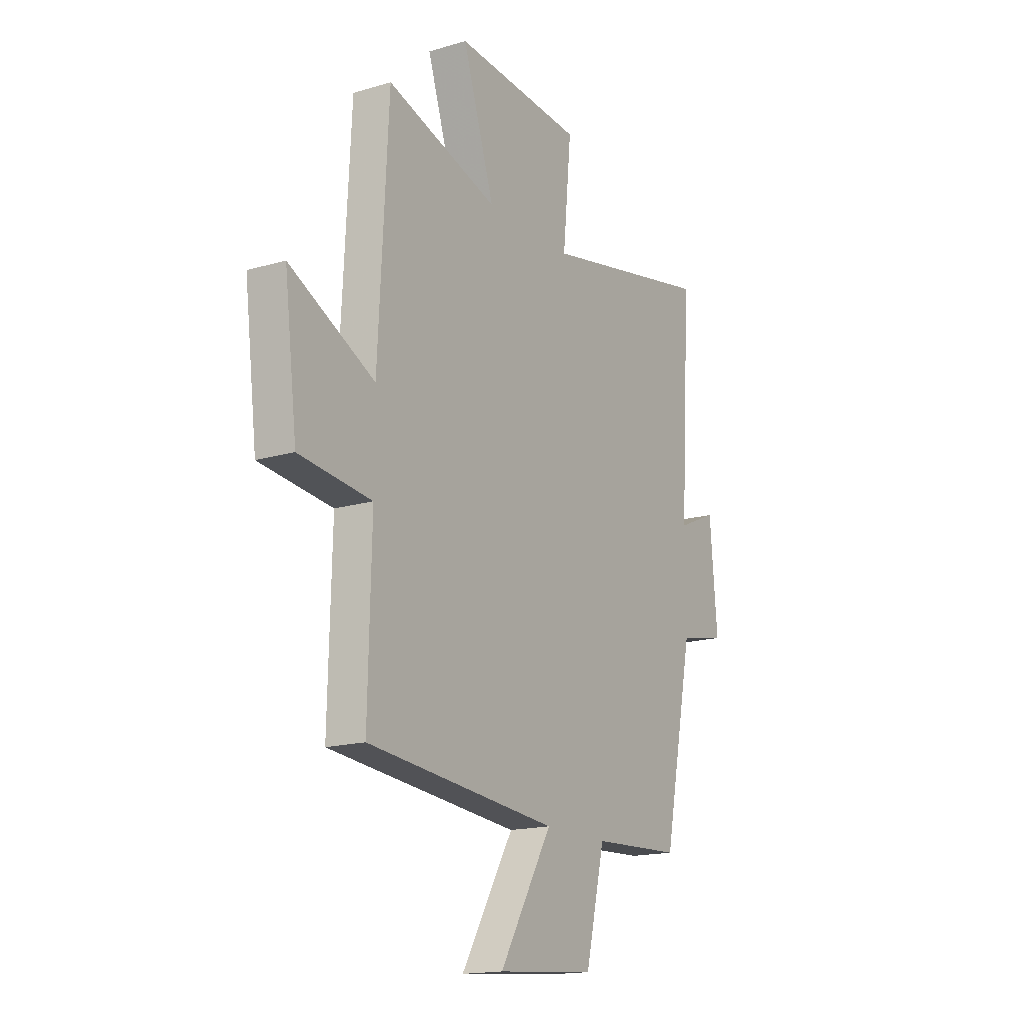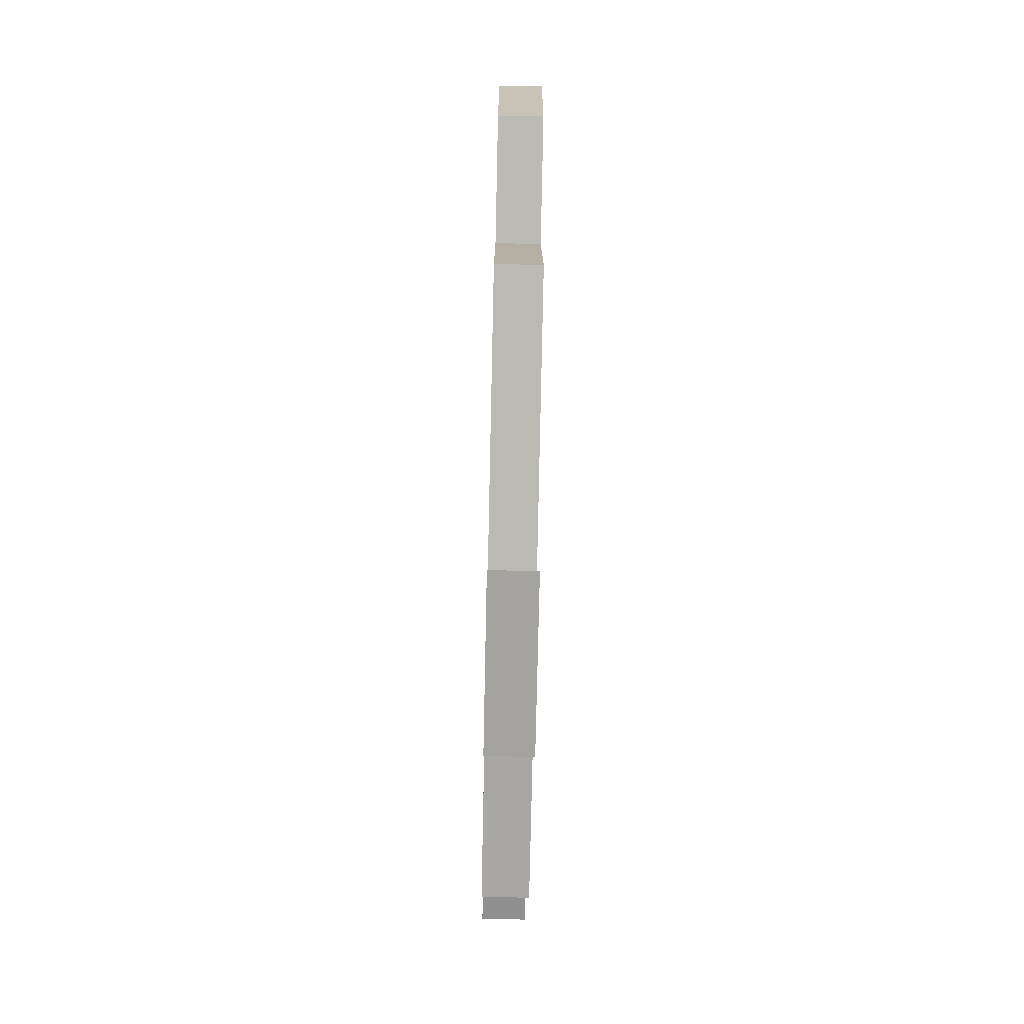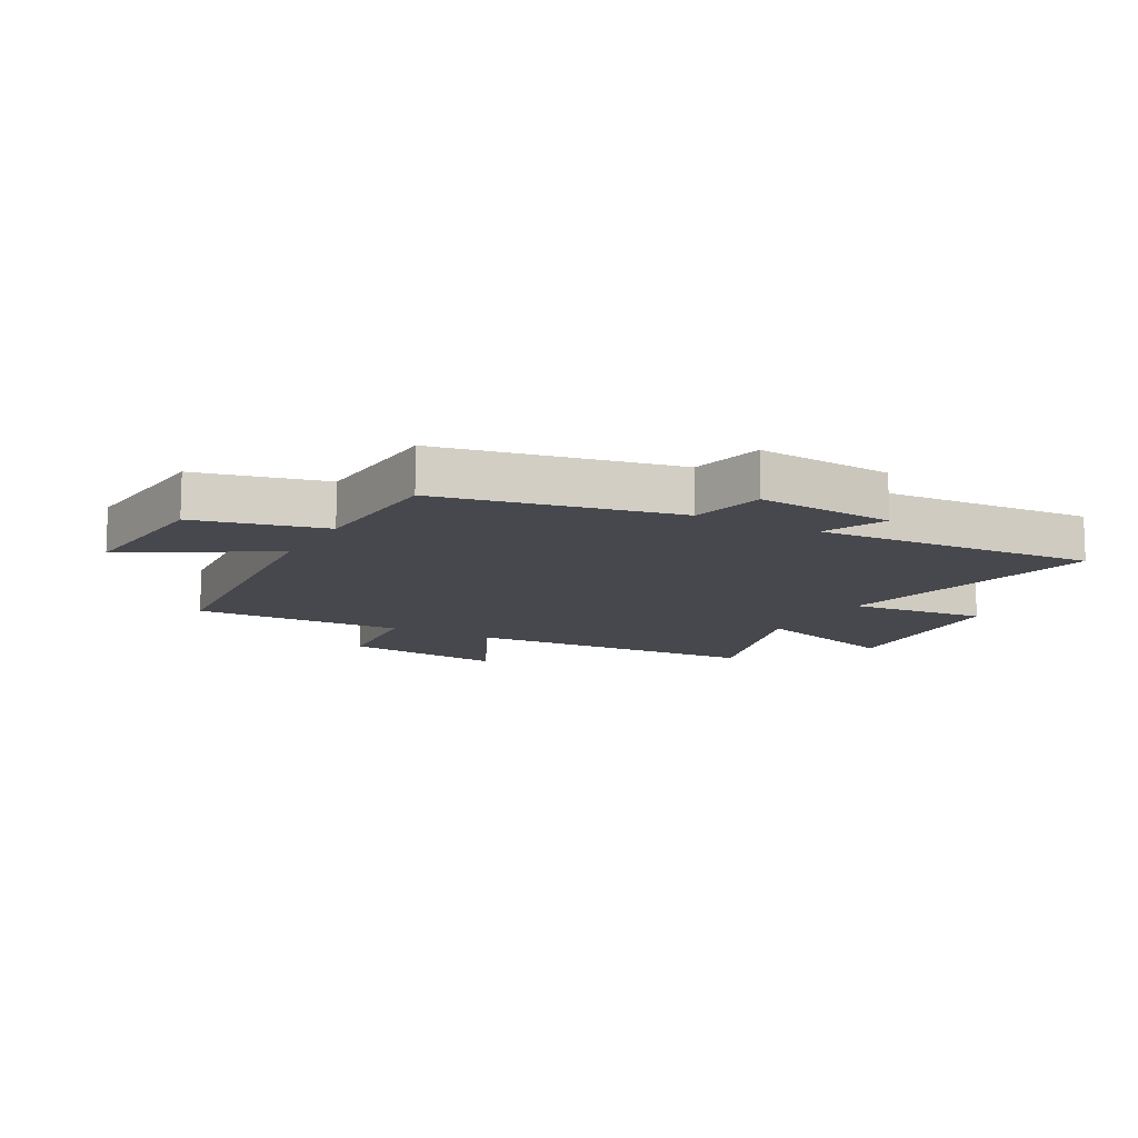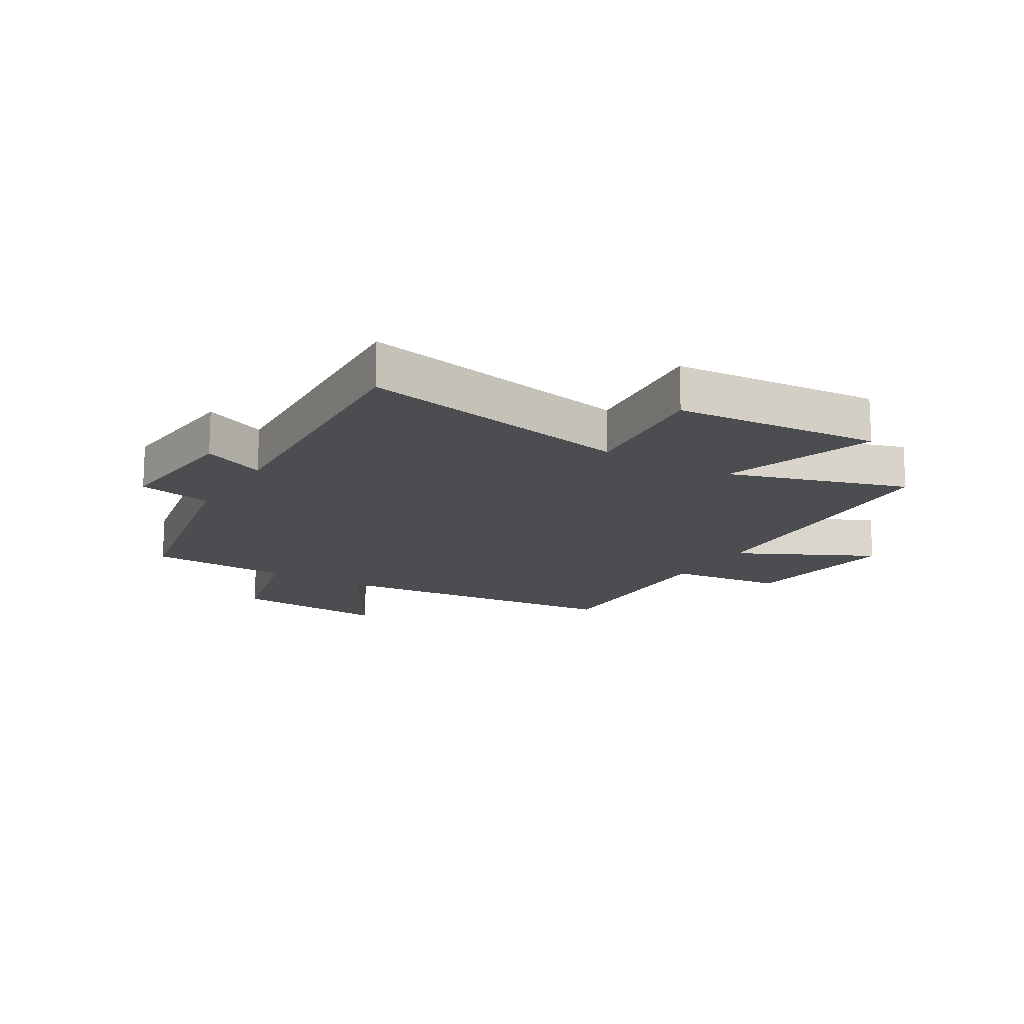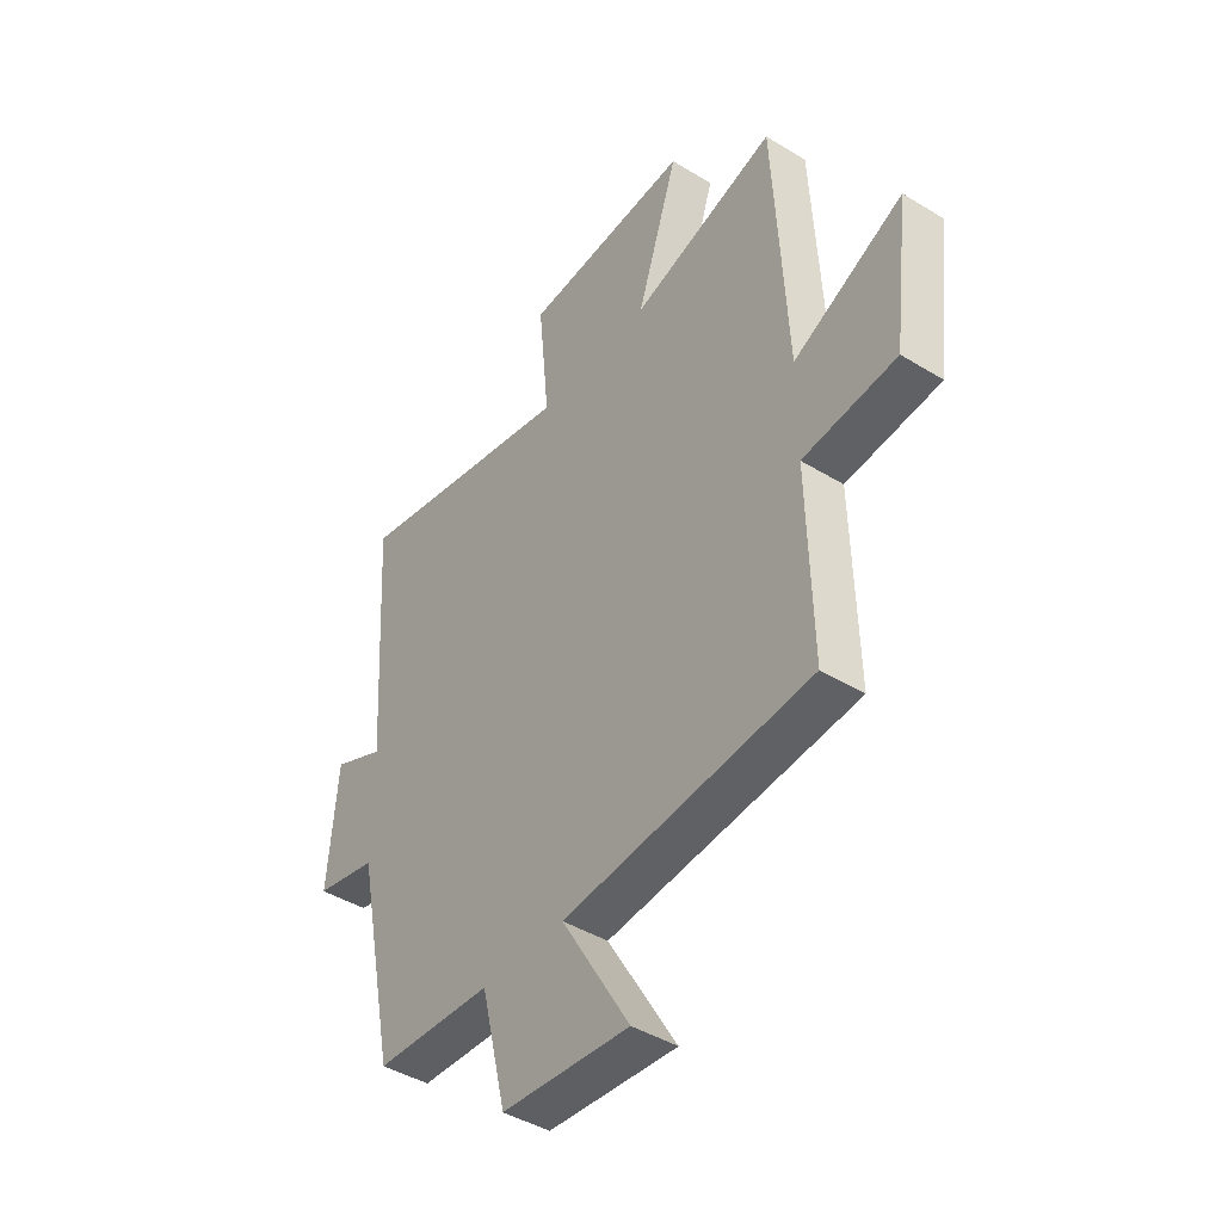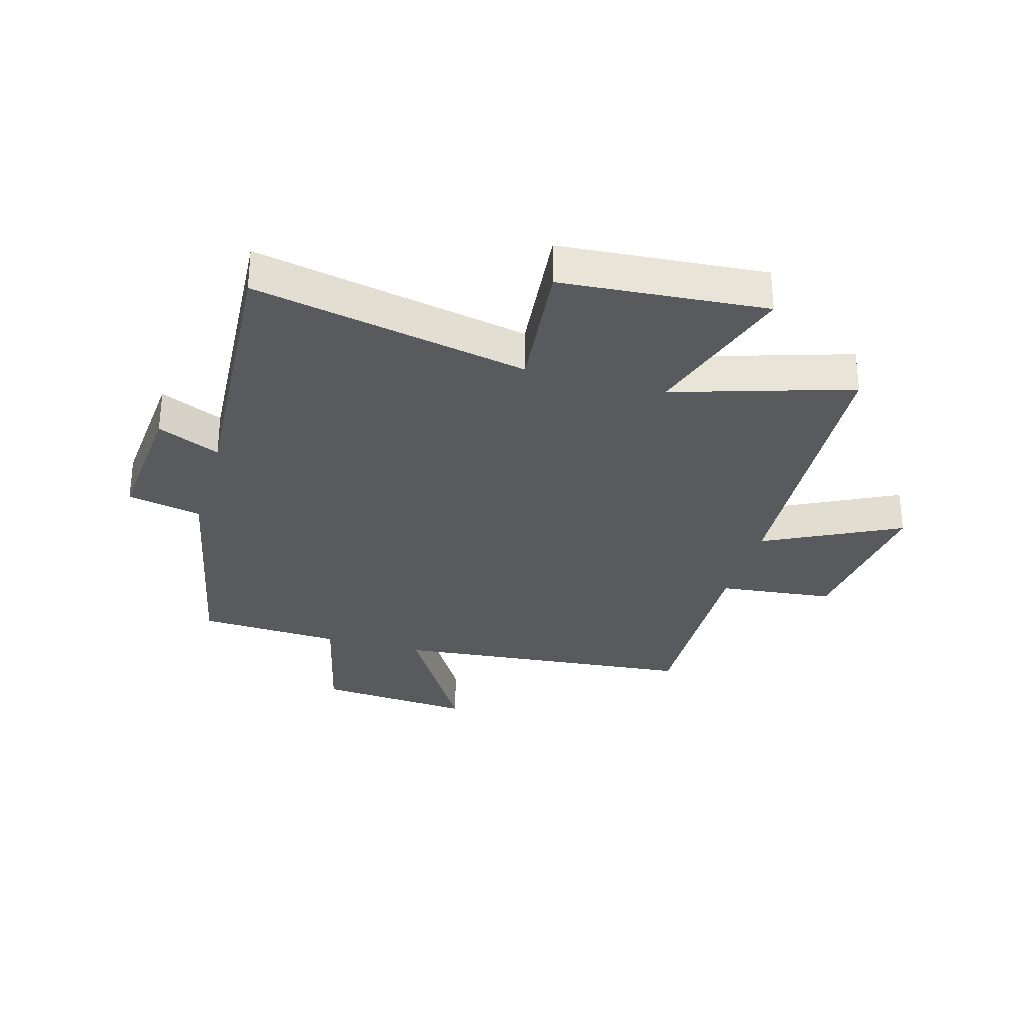
<metadata>
{"format":"obj","ext":"obj","renderer":"f3d","projection":"perspective","resolution":1024,"background":"white","views":[{"elev":-16.7,"azim":121.1,"up":"+Z"},{"elev":-77.5,"azim":88.8,"up":"+Z"},{"elev":-11.9,"azim":-118.9,"up":"+Y"},{"elev":-15.6,"azim":-30.9,"up":"+Y"},{"elev":-43.3,"azim":54.0,"up":"+Z"},{"elev":-30.9,"azim":-15.7,"up":"+Y"}]}
</metadata>
<code>
v 0.509 0.07 -0.452
v -0.004 0.07 -0.5
v 0.138 0.07 -0.739
v -0.126 0.07 -0.717
v -0.178 0.07 -0.5
v -0.419 0.07 -0.488
v -0.5 0.07 -0.091
v -0.626 0.07 -0.064
v -0.606 0.07 0.168
v -0.5 0.07 0.121
v -0.529 0.07 0.595
v -0.065 0.07 0.5
v -0.088 0.07 0.734
v 0.258 0.07 0.76
v 0.173 0.07 0.5
v 0.473 0.07 0.592
v 0.5 0.07 0.09
v 0.728 0.07 0.203
v 0.694 0.07 -0.073
v 0.5 0.07 -0.094
v 0.509 0 -0.452
v -0.004 0 -0.5
v 0.138 0 -0.739
v -0.126 0 -0.717
v -0.178 0 -0.5
v -0.419 0 -0.488
v -0.5 0 -0.091
v -0.626 0 -0.064
v -0.606 0 0.168
v -0.5 0 0.121
v -0.529 0 0.595
v -0.065 0 0.5
v -0.088 0 0.734
v 0.258 0 0.76
v 0.173 0 0.5
v 0.473 0 0.592
v 0.5 0 0.09
v 0.728 0 0.203
v 0.694 0 -0.073
v 0.5 0 -0.094
f 17 18 19 20
f 15 16 17 20
f 15 20 1 2
f 12 13 14 15
f 12 15 2
f 10 11 12 2
f 7 8 9 10
f 7 10 2
f 6 7 2
f 5 6 2
f 2 3 4 5
f 40 39 38 37
f 40 37 36 35
f 22 21 40 35
f 35 34 33 32
f 22 35 32
f 22 32 31 30
f 30 29 28 27
f 22 30 27
f 22 27 26
f 22 26 25
f 25 24 23 22
f 1 21 22 2
f 2 22 23 3
f 3 23 24 4
f 4 24 25 5
f 5 25 26 6
f 6 26 27 7
f 7 27 28 8
f 8 28 29 9
f 9 29 30 10
f 10 30 31 11
f 11 31 32 12
f 12 32 33 13
f 13 33 34 14
f 14 34 35 15
f 15 35 36 16
f 16 36 37 17
f 17 37 38 18
f 18 38 39 19
f 19 39 40 20
f 20 40 21 1

</code>
